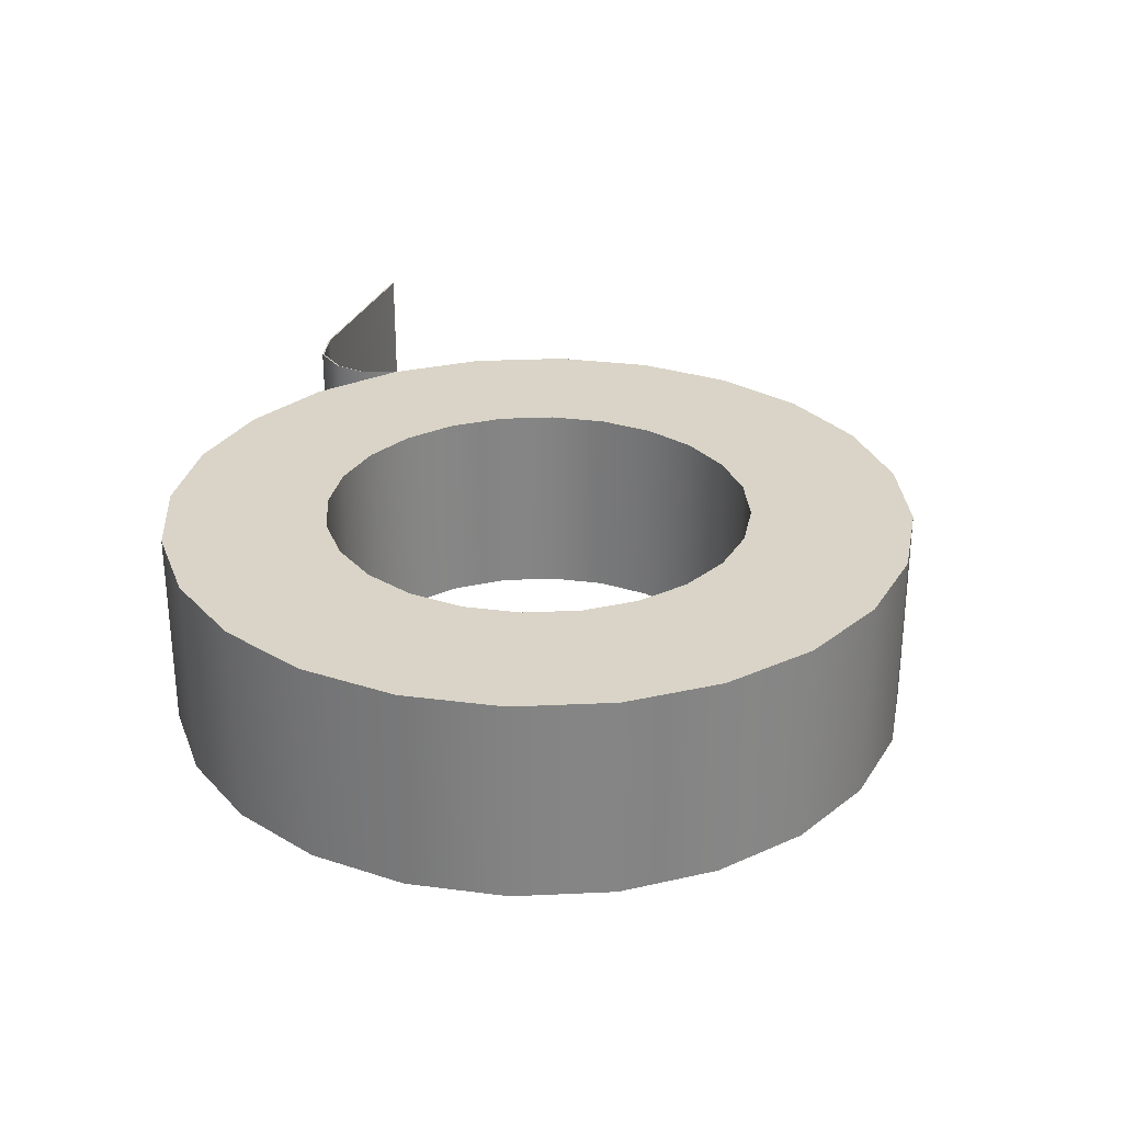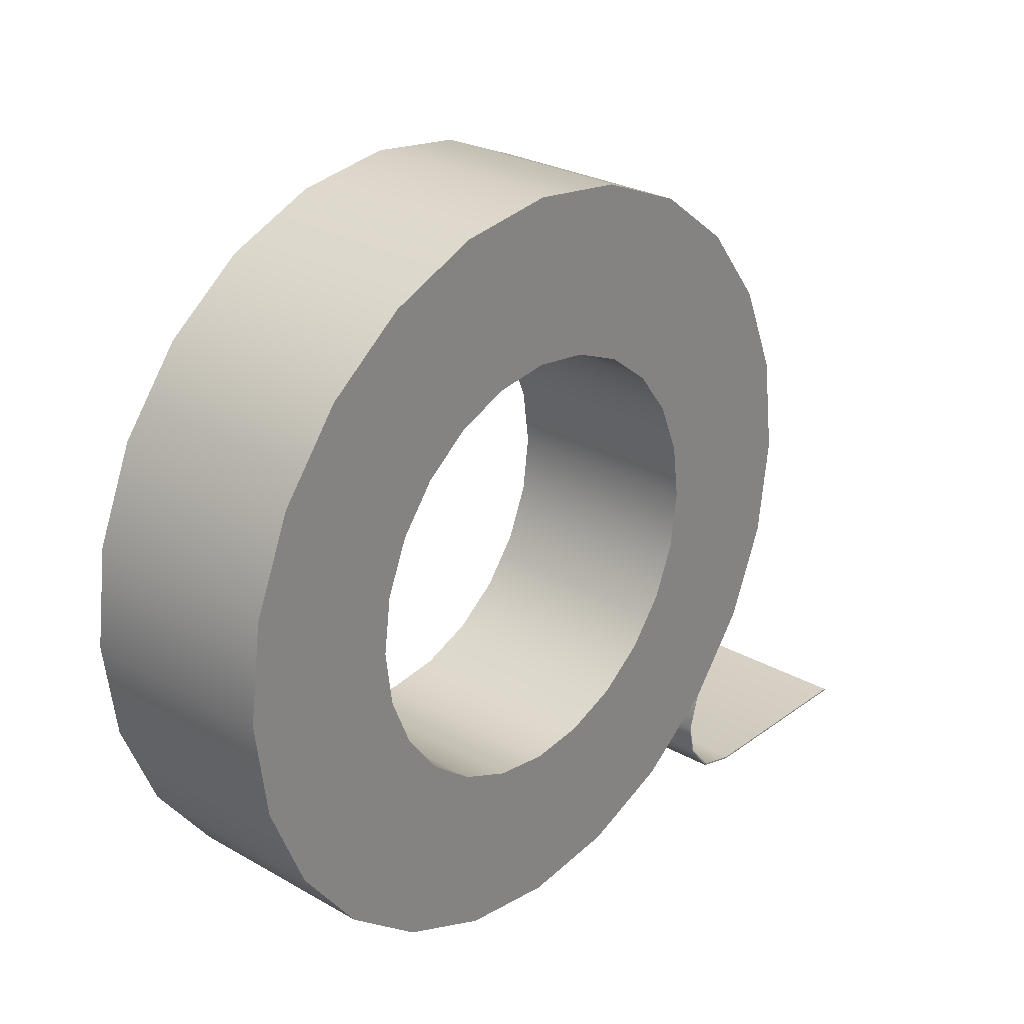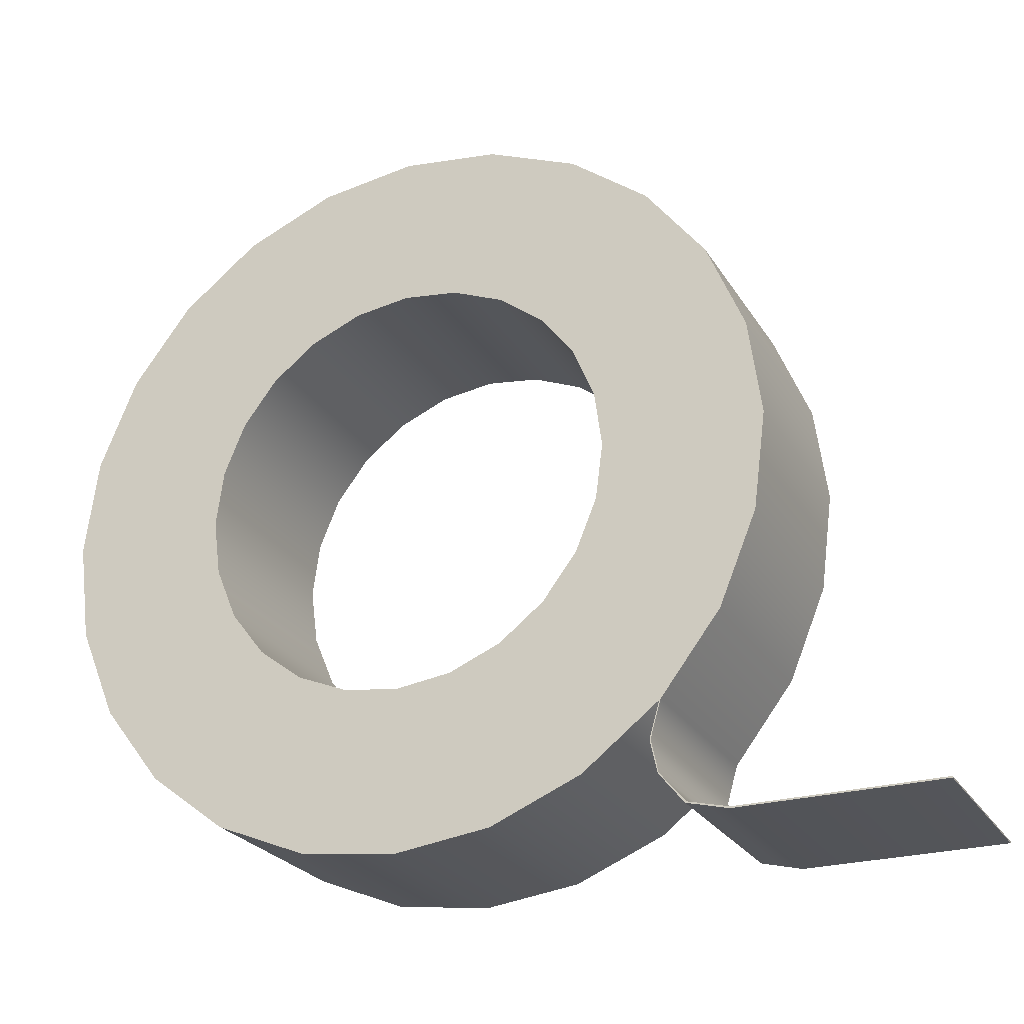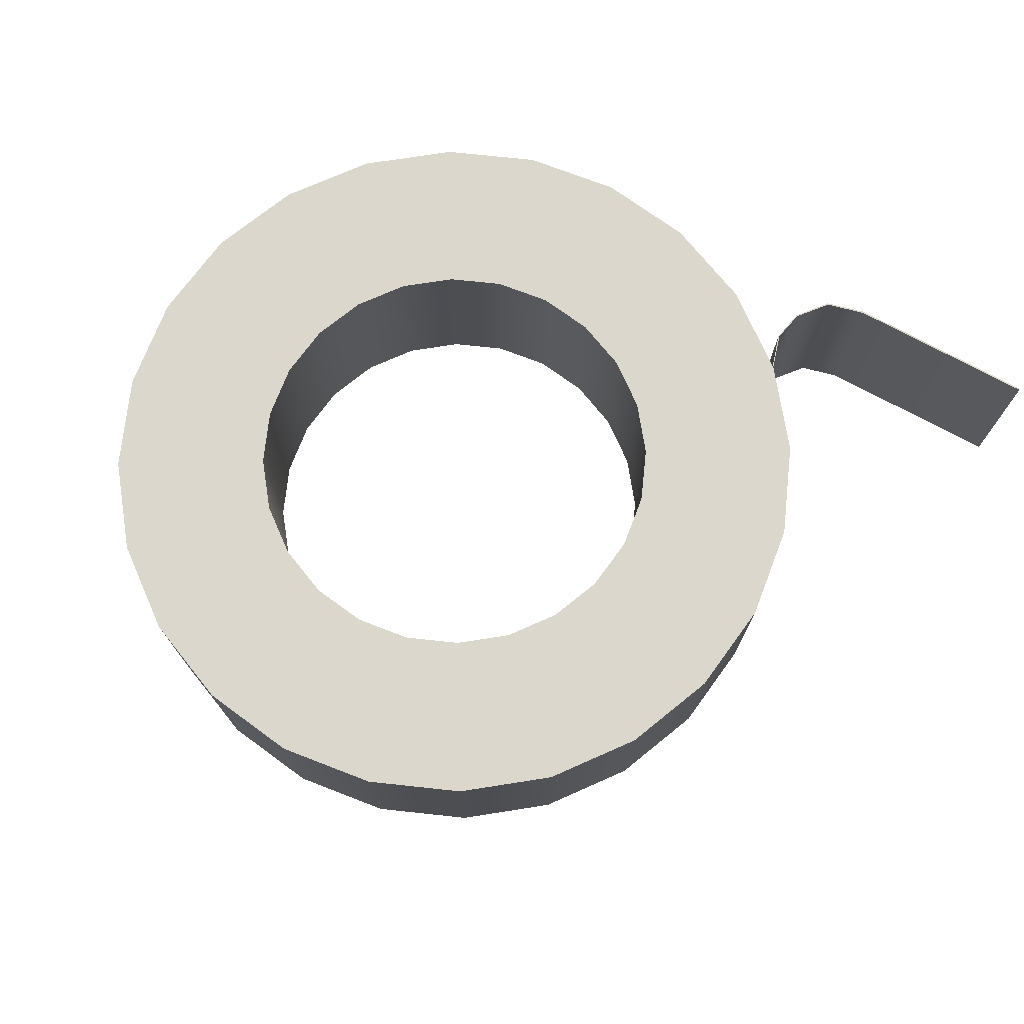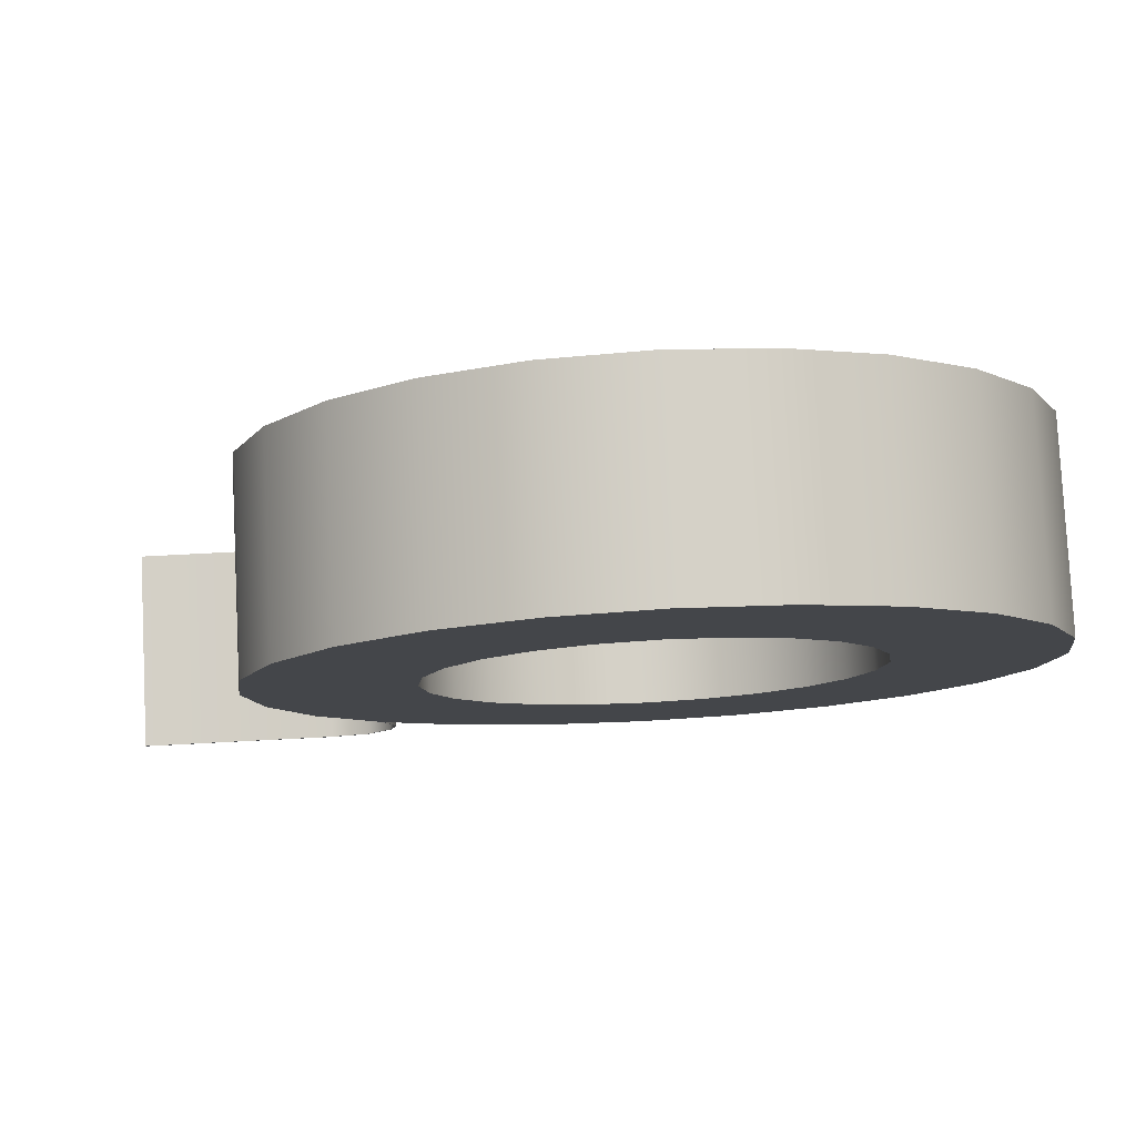
<metadata>
{"format":"obj","ext":"obj","renderer":"f3d","projection":"perspective","resolution":1024,"background":"white","views":[{"elev":28.7,"azim":108.6,"up":"+Z"},{"elev":27.0,"azim":131.4,"up":"+Y"},{"elev":-25.3,"azim":-155.3,"up":"+Y"},{"elev":73.3,"azim":-151.4,"up":"+Z"},{"elev":80.0,"azim":-2.9,"up":"+Y"}]}
</metadata>
<code>
o rouleau_Cylinder
v 1.639 11.47 3.147
v 1.639 11.47 -0.2652
v -2e-06 8.956 -0.2652
v -2e-06 8.956 3.147
v 0.9337 8.833 -0.2652
v 0.9337 8.833 3.147
v 1.804 8.473 -0.2652
v 1.804 8.473 3.147
v 2.551 7.9 -0.2652
v 2.551 7.9 3.147
v 3.124 7.153 -0.2652
v 3.124 7.153 3.147
v 3.485 6.283 -0.2652
v 3.485 6.283 3.147
v 3.607 5.349 -0.2652
v 3.607 5.349 3.147
v 3.485 4.415 -0.2652
v 3.485 4.415 3.147
v 3.124 3.545 -0.2652
v 3.124 3.545 3.147
v 2.551 2.798 -0.2652
v 2.551 2.798 3.147
v 1.804 2.225 -0.2652
v 1.804 2.225 3.147
v 0.9337 1.864 -0.2652
v 0.9337 1.864 3.147
v -0 1.741 -0.2652
v -0 1.741 3.147
v -0.9337 1.864 -0.2652
v -0.9337 1.864 3.147
v -1.804 2.225 -0.2652
v -1.804 2.225 3.147
v -2.551 2.798 -0.2652
v -2.551 2.798 3.147
v -3.124 3.545 -0.2652
v -3.124 3.545 3.147
v -3.485 4.415 -0.2652
v -3.485 4.415 3.147
v -3.607 5.349 -0.2652
v -3.607 5.349 3.147
v -3.485 6.283 -0.2652
v -3.485 6.283 3.147
v -3.124 7.153 -0.2652
v -3.124 7.153 3.147
v -2.551 7.9 -0.2652
v -2.551 7.9 3.147
v -1.804 8.473 -0.2652
v -1.804 8.473 3.147
v -0.9337 8.833 -0.2652
v -0.9337 8.833 3.147
v 3.167 10.83 -0.2652
v 3.167 10.83 3.147
v 4.478 9.827 -0.2652
v 4.478 9.827 3.147
v 5.485 8.516 -0.2652
v 5.485 8.516 3.147
v 6.118 6.988 -0.2652
v 6.118 6.988 3.147
v 6.333 5.349 -0.2652
v 6.333 5.349 3.147
v 6.118 3.71 -0.2652
v 6.118 3.71 3.147
v 5.485 2.182 -0.2652
v 5.485 2.182 3.147
v 4.478 0.8705 -0.2652
v 4.478 0.8705 3.147
v 3.167 -0.136 -0.2652
v 3.167 -0.136 3.147
v 1.639 -0.7687 -0.2652
v 1.639 -0.7687 3.147
v 0 -0.9845 -0.2652
v 0 -0.9845 3.147
v -1.639 -0.7687 -0.2652
v -1.639 -0.7687 3.147
v -3.167 -0.136 -0.2652
v -3.167 -0.136 3.147
v -4.478 0.8705 -0.2652
v -4.478 0.8705 3.147
v -5.485 2.182 -0.2652
v -5.485 2.182 3.147
v -6.118 3.71 -0.2652
v -6.118 3.71 3.147
v -6.333 5.349 -0.2652
v -6.333 5.349 3.147
v -6.118 6.988 -0.2652
v -6.118 6.988 3.147
v -5.485 8.516 -0.2652
v -5.485 8.516 3.147
v -4.478 9.827 -0.2652
v -4.478 9.827 3.147
v -3.167 10.83 -0.2652
v -3.167 10.83 3.147
v -1.639 11.47 -0.2652
v -1.639 11.47 3.147
v -6e-06 11.68 -0.2652
v -7e-06 11.68 3.147
v -1.017 9.144 3.147
v -1.964 8.751 3.147
v -2.778 8.127 3.147
v -3.402 7.313 3.147
v -3.795 6.366 3.147
v -3.929 5.349 3.147
v -3.795 4.332 3.147
v -3.402 3.384 3.147
v -2.778 2.571 3.147
v -1.964 1.946 3.147
v -1.017 1.554 3.147
v -0 1.42 3.147
v 1.017 1.554 3.147
v 1.964 1.946 3.147
v 2.778 2.571 3.147
v 3.402 3.384 3.147
v 3.795 4.332 3.147
v 3.929 5.349 3.147
v 3.795 6.366 3.147
v 3.402 7.313 3.147
v 2.778 8.127 3.147
v 1.964 8.751 3.147
v 1.017 9.144 3.147
v -2e-06 9.278 3.147
v -1.017 9.144 -0.2652
v -1.964 8.751 -0.2652
v -2.778 8.127 -0.2652
v -3.402 7.313 -0.2652
v -3.795 6.366 -0.2652
v -3.929 5.349 -0.2652
v -3.795 4.332 -0.2652
v -3.402 3.385 -0.2652
v -2.778 2.571 -0.2652
v -1.964 1.947 -0.2652
v -1.017 1.554 -0.2652
v -0 1.42 -0.2652
v 1.017 1.554 -0.2652
v 1.964 1.947 -0.2652
v 2.778 2.571 -0.2652
v 3.402 3.385 -0.2652
v 3.795 4.332 -0.2652
v 3.929 5.349 -0.2652
v 3.795 6.366 -0.2652
v 3.402 7.313 -0.2652
v 2.778 8.127 -0.2652
v 1.964 8.751 -0.2652
v 1.017 9.144 -0.2652
v -2e-06 9.278 -0.2652
v -4.299 0.251 -0.2652
v -4.299 0.251 3.147
v -4.413 -0.287 -0.2652
v -4.413 -0.287 3.147
v -4.832 -0.7898 -0.2652
v -4.832 -0.7898 3.147
v -5.505 -0.9577 -0.2652
v -5.505 -0.9577 3.147
v -8.799 -0.9577 -0.2652
v -8.799 -0.9577 3.147
v -8.799 -0.9845 -0.2652
v -8.799 -0.9845 3.147
v -5.498 -0.9845 -0.2652
v -5.498 -0.9845 3.147
v -4.814 -0.8097 -0.2652
v -4.814 -0.8097 3.147
v -4.397 -0.2947 -0.2652
v -4.397 -0.2947 3.147
v -4.281 0.2512 -0.2652
v -4.281 0.2512 3.147
v -4.458 0.8554 -0.2652
v -4.458 0.8554 3.147
v -6.118 3.71 3.147
v -5.485 2.182 3.147
v -5.485 2.182 -0.2652
v -6.118 3.71 -0.2652
v -2e-06 8.956 -0.2652
v 0.9337 8.833 -0.2652
v 4.478 0.8705 3.147
v 5.485 2.182 3.147
v 5.485 2.182 -0.2652
v 4.478 0.8705 -0.2652
v 0.9337 8.833 3.147
v -2e-06 8.956 3.147
v 1.804 8.473 -0.2652
v 1.804 8.473 3.147
v -4.478 0.8705 3.147
v -4.478 0.8705 3.147
v 2.551 7.9 -0.2652
v 6.118 3.71 3.147
v 2.551 7.9 3.147
v -4.478 0.8705 -0.2652
v -4.478 0.8705 -0.2652
v 3.124 7.153 -0.2652
v 6.118 3.71 -0.2652
v 3.124 7.153 3.147
v 3.485 6.283 -0.2652
v 3.485 6.283 3.147
v -3.167 -0.136 3.147
v 3.607 5.349 -0.2652
v 6.333 5.349 3.147
v 3.607 5.349 3.147
v -3.167 -0.136 -0.2652
v 3.485 4.415 -0.2652
v 6.333 5.349 -0.2652
v 3.485 4.415 3.147
v 3.124 3.545 -0.2652
v 3.124 3.545 3.147
v -1.639 -0.7687 3.147
v 2.551 2.798 -0.2652
v 6.118 6.988 3.147
v 2.551 2.798 3.147
v -1.639 -0.7687 -0.2652
v 1.804 2.225 -0.2652
v 6.118 6.988 -0.2652
v 1.804 2.225 3.147
v 0.9337 1.864 -0.2652
v 0.9337 1.864 3.147
v 0 -0.9845 3.147
v -0 1.741 -0.2652
v 5.485 8.516 3.147
v -0 1.741 3.147
v 0 -0.9845 -0.2652
v -0.9337 1.864 -0.2652
v 5.485 8.516 -0.2652
v -0.9337 1.864 3.147
v -1.804 2.225 -0.2652
v -1.804 2.225 3.147
v 1.639 -0.7687 3.147
v -2.551 2.798 -0.2652
v 4.478 9.827 3.147
v -2.551 2.798 3.147
v 1.639 -0.7687 -0.2652
v -3.124 3.545 -0.2652
v 4.478 9.827 -0.2652
v -3.124 3.545 3.147
v -3.485 4.415 -0.2652
v -3.485 4.415 3.147
v 3.167 -0.136 3.147
v -3.607 5.349 -0.2652
v 3.167 10.83 3.147
v -3.607 5.349 3.147
v 3.167 -0.136 -0.2652
v -3.485 6.283 -0.2652
v 3.167 10.83 -0.2652
v -3.485 6.283 3.147
v -3.124 7.153 -0.2652
v -3.124 7.153 3.147
v -2.551 7.9 -0.2652
v -2.551 7.9 3.147
v -1.804 8.473 -0.2652
v 1.639 11.47 3.147
v -1.804 8.473 3.147
v -0.9337 8.833 -0.2652
v 1.639 11.47 -0.2652
v -0.9337 8.833 3.147
v -6.333 5.349 -0.2652
v -6.333 5.349 3.147
v -6.118 6.988 -0.2652
v -6.118 6.988 3.147
v -5.485 8.516 -0.2652
v -5.485 8.516 3.147
v -4.478 9.827 -0.2652
v -4.478 9.827 3.147
v -3.167 10.83 -0.2652
v -3.167 10.83 3.147
v -1.639 11.47 -0.2652
v -1.639 11.47 3.147
v -6e-06 11.68 -0.2652
v -7e-06 11.68 3.147
v -3.402 7.313 3.147
v -2.778 8.127 3.147
v -2e-06 9.278 3.147
v 1.017 9.144 3.147
v -3.795 6.366 3.147
v -1.964 8.751 3.147
v -3.929 5.349 3.147
v -3.795 4.332 3.147
v -3.402 3.384 3.147
v -2.778 2.571 3.147
v -1.964 1.946 3.147
v -1.017 1.554 3.147
v -0 1.42 3.147
v 1.017 1.554 3.147
v 1.964 1.946 3.147
v 2.778 2.571 3.147
v 3.402 3.384 3.147
v 3.795 4.332 3.147
v 3.929 5.349 3.147
v 3.795 6.366 3.147
v 3.402 7.313 3.147
v 2.778 8.127 3.147
v 1.964 8.751 3.147
v -1.017 9.144 3.147
v -2e-06 9.278 -0.2652
v -1.017 9.144 -0.2652
v 1.017 9.144 -0.2652
v 1.964 8.751 -0.2652
v 2.778 8.127 -0.2652
v 3.402 7.313 -0.2652
v 3.795 6.366 -0.2652
v 3.929 5.349 -0.2652
v 3.795 4.332 -0.2652
v 3.402 3.385 -0.2652
v 2.778 2.571 -0.2652
v 1.964 1.947 -0.2652
v 1.017 1.554 -0.2652
v -0 1.42 -0.2652
v -1.017 1.554 -0.2652
v -1.964 1.947 -0.2652
v -2.778 2.571 -0.2652
v -3.402 3.385 -0.2652
v -3.795 4.332 -0.2652
v -3.929 5.349 -0.2652
v -3.795 6.366 -0.2652
v -3.402 7.313 -0.2652
v -2.778 8.127 -0.2652
v -1.964 8.751 -0.2652
v -4.299 0.251 3.147
v -4.299 0.251 -0.2652
v -4.413 -0.287 3.147
v -4.413 -0.287 -0.2652
v -4.832 -0.7898 3.147
v -4.832 -0.7898 -0.2652
v -5.505 -0.9577 3.147
v -5.505 -0.9577 -0.2652
v -8.799 -0.9577 3.147
v -8.799 -0.9577 3.147
v -8.799 -0.9577 -0.2652
v -8.799 -0.9577 -0.2652
v -8.799 -0.9845 3.147
v -8.799 -0.9845 3.147
v -8.799 -0.9845 -0.2652
v -8.799 -0.9845 -0.2652
v -5.498 -0.9845 3.147
v -5.498 -0.9845 -0.2652
v -4.814 -0.8097 3.147
v -4.814 -0.8097 -0.2652
v -4.397 -0.2947 3.147
v -4.397 -0.2947 -0.2652
v -4.281 0.2512 3.147
v -4.281 0.2512 -0.2652
v -4.458 0.8554 3.147
v -4.458 0.8554 -0.2652
f 259 260 262 261
f 257 258 260 259
f 255 256 258 257
f 253 254 256 255
f 251 252 254 253
f 170 167 252 251
f 169 168 167 170
f 186 181 168 169
f 197 193 181 186
f 207 203 193 197
f 217 213 203 207
f 227 223 213 217
f 237 233 223 227
f 176 173 233 237
f 175 174 173 176
f 189 184 174 175
f 199 195 184 189
f 209 205 195 199
f 219 215 205 209
f 229 225 215 219
f 263 264 246 249
f 239 235 225 229
f 249 246 235 239
f 261 262 264 263
f 90 88 100 99
f 1 96 120 119
f 88 86 101 100
f 92 90 99 98
f 86 84 102 101
f 84 82 103 102
f 82 80 104 103
f 80 182 105 104
f 182 76 106 105
f 76 74 107 106
f 74 72 108 107
f 72 70 109 108
f 70 68 110 109
f 68 66 111 110
f 66 64 112 111
f 64 62 113 112
f 62 60 114 113
f 60 58 115 114
f 58 56 116 115
f 56 54 117 116
f 54 52 118 117
f 52 1 119 118
f 94 92 98 288
f 96 94 288 120
f 95 144 290 93
f 2 143 144 95
f 51 142 143 2
f 53 141 142 51
f 55 140 141 53
f 57 139 140 55
f 59 138 139 57
f 61 137 138 59
f 63 136 137 61
f 65 135 136 63
f 67 134 135 65
f 69 133 134 67
f 71 132 133 69
f 73 131 132 71
f 75 130 131 73
f 187 129 130 75
f 79 128 129 187
f 81 127 128 79
f 83 126 127 81
f 85 125 126 83
f 87 124 125 85
f 89 123 124 87
f 91 122 123 89
f 93 290 122 91
f 186 314 313 181
f 314 316 315 313
f 316 318 317 315
f 318 320 319 317
f 320 323 321 319
f 324 327 325 322
f 328 330 329 326
f 330 332 331 329
f 332 334 333 331
f 334 336 335 333
f 336 338 337 335
f 152 154 156 158
f 150 152 158 160
f 148 150 160 162
f 146 148 162 164
f 78 146 164 166
f 145 77 165 163
f 147 145 163 161
f 149 147 161 159
f 151 149 159 157
f 153 151 157 155
f 267 97 250 4
f 97 270 247 250
f 171 172 177 178
f 121 248 47 312
f 172 179 180 177
f 287 268 6 8
f 179 183 185 180
f 286 287 8 10
f 183 188 190 185
f 285 286 10 12
f 188 191 192 190
f 284 285 12 14
f 191 194 196 192
f 283 284 14 16
f 194 198 200 196
f 282 283 16 18
f 198 201 202 200
f 281 282 18 20
f 201 204 206 202
f 280 281 20 22
f 204 208 210 206
f 279 280 22 24
f 208 211 212 210
f 278 279 24 26
f 211 214 216 212
f 277 278 26 28
f 214 218 220 216
f 276 277 28 30
f 218 221 222 220
f 275 276 30 32
f 221 224 226 222
f 274 275 32 34
f 224 228 230 226
f 273 274 34 36
f 228 231 232 230
f 272 273 36 38
f 231 234 236 232
f 271 272 38 40
f 234 238 240 236
f 269 271 40 42
f 238 241 242 240
f 270 266 46 247
f 241 243 244 242
f 243 245 48 244
f 265 269 42 44
f 245 49 50 48
f 268 267 4 6
f 49 171 178 50
f 266 265 44 46
f 312 47 45 311
f 311 45 43 310
f 310 43 41 309
f 309 41 39 308
f 308 39 37 307
f 307 37 35 306
f 306 35 33 305
f 305 33 31 304
f 304 31 29 303
f 303 29 27 302
f 302 27 25 301
f 301 25 23 300
f 300 23 21 299
f 299 21 19 298
f 298 19 17 297
f 297 17 15 296
f 296 15 13 295
f 295 13 11 294
f 294 11 9 293
f 293 9 7 292
f 292 7 5 291
f 291 5 3 289
f 289 3 248 121

</code>
